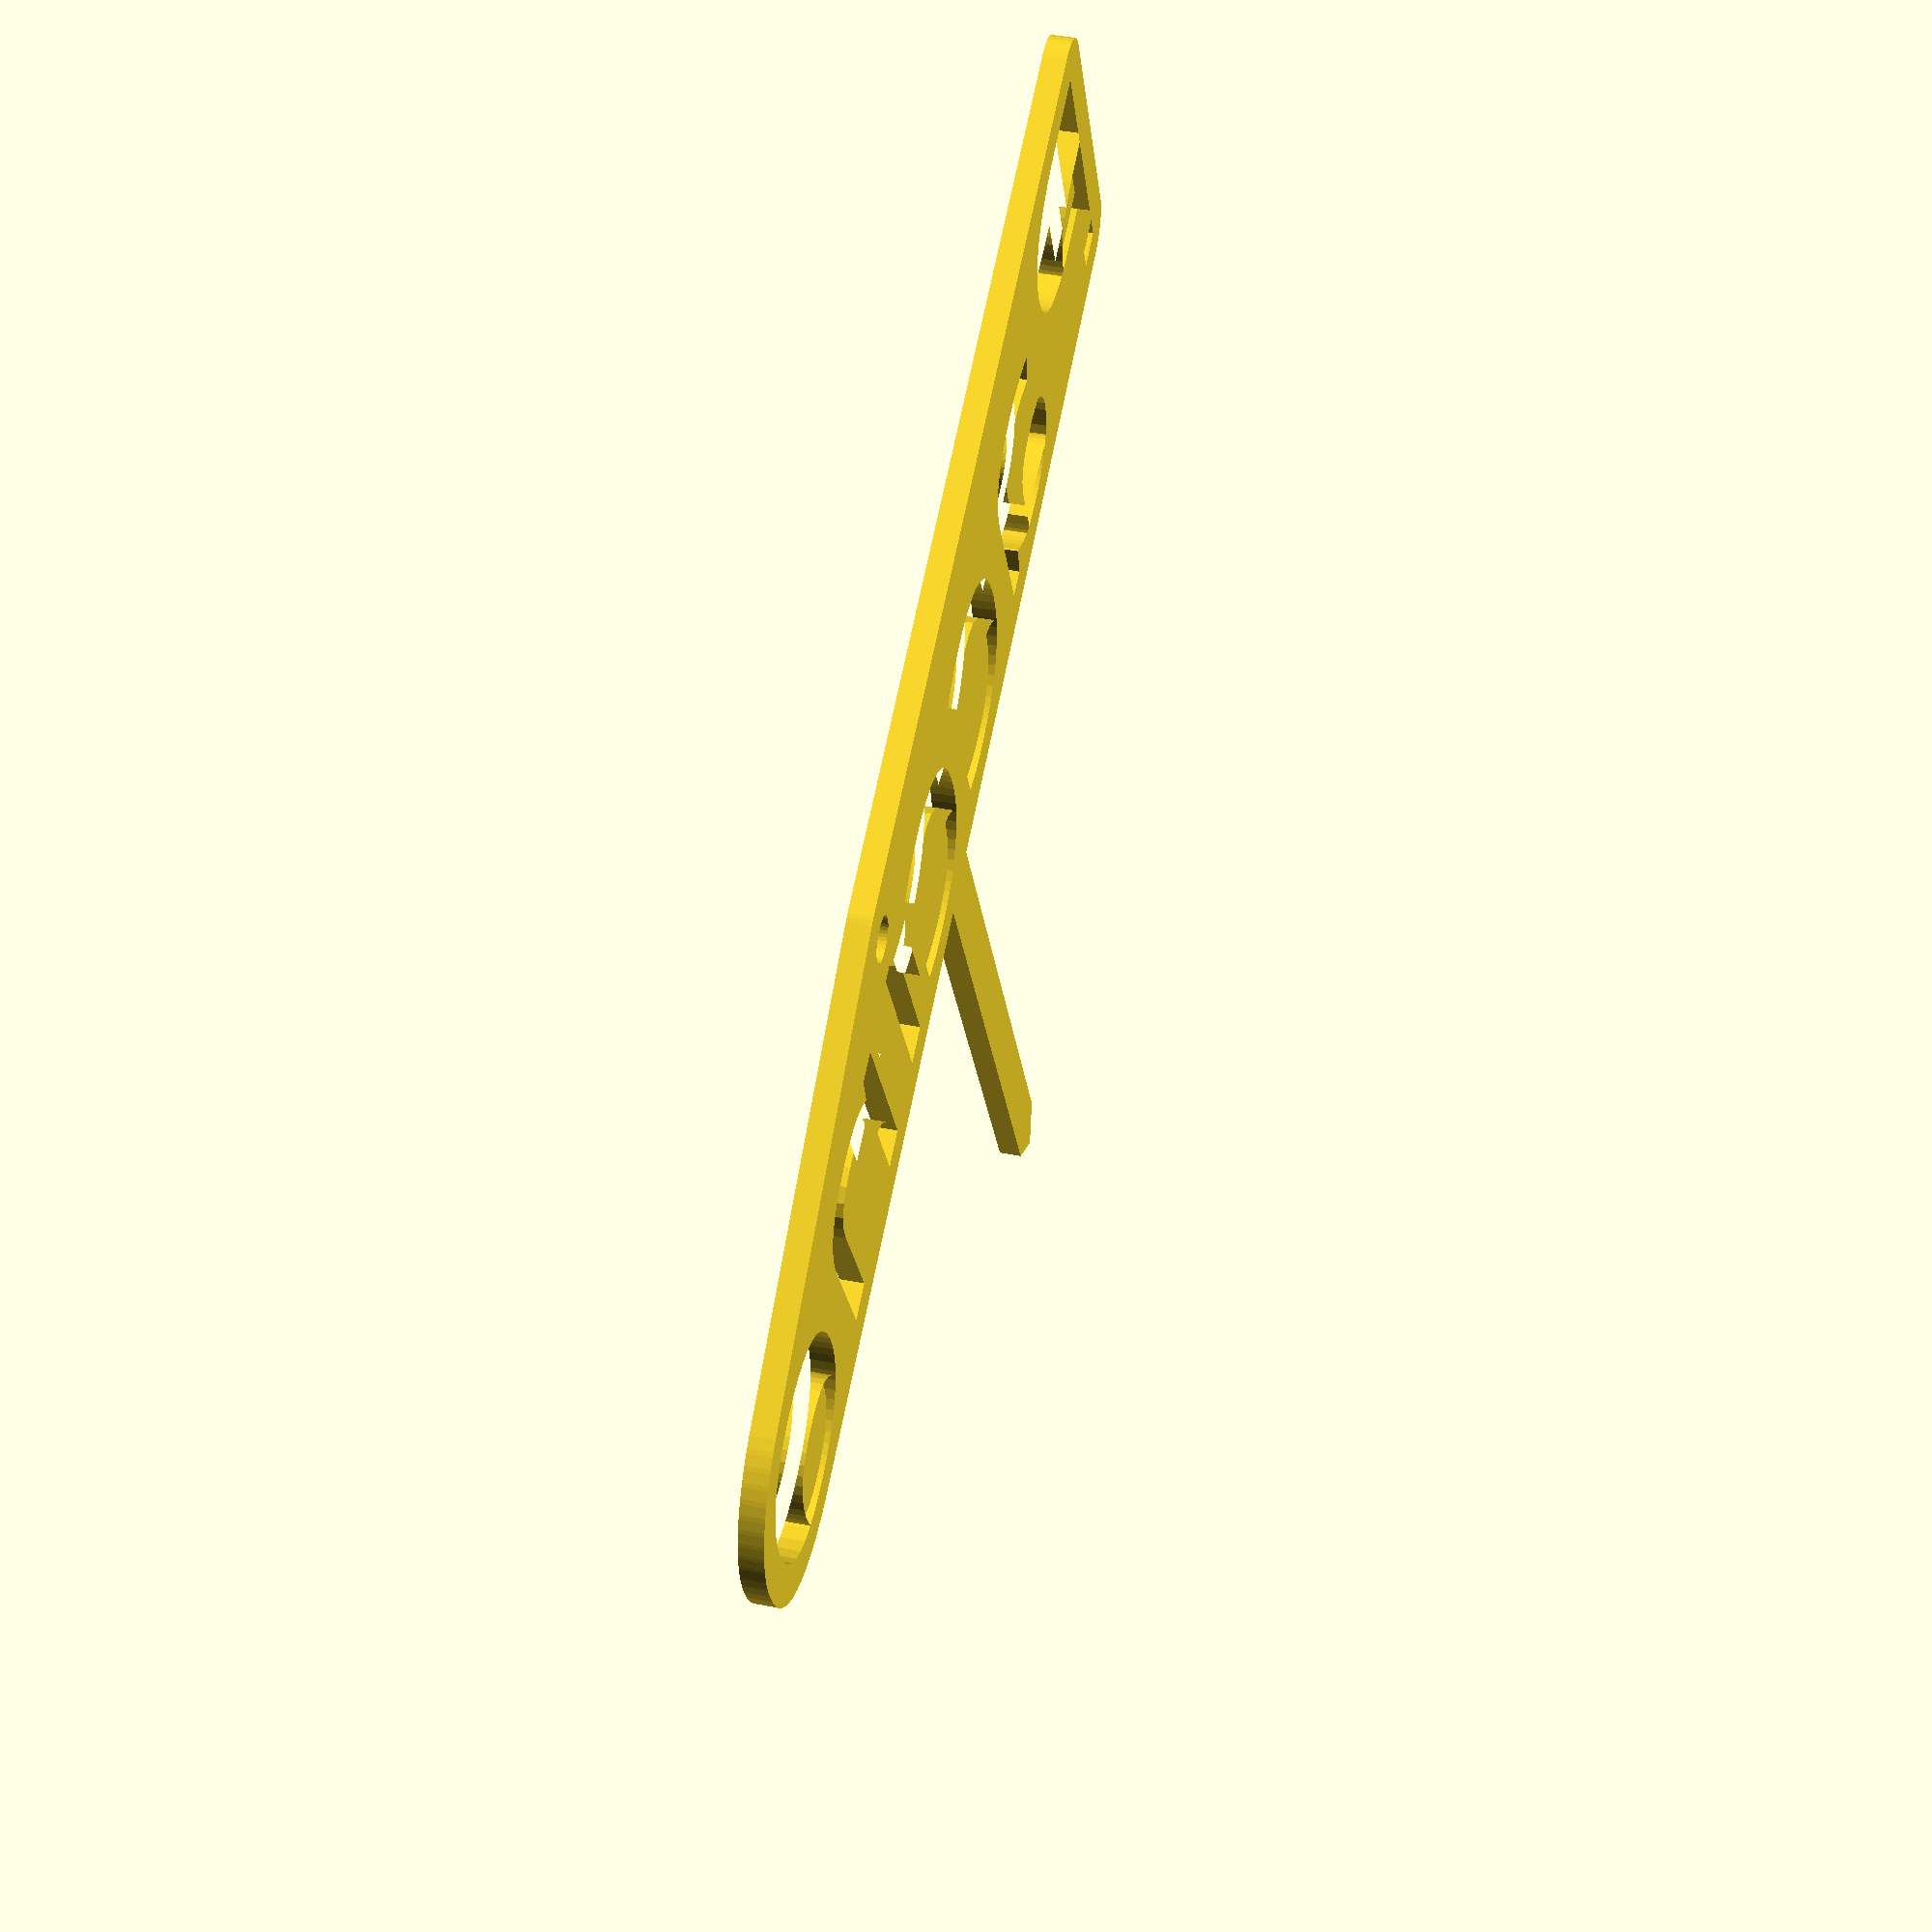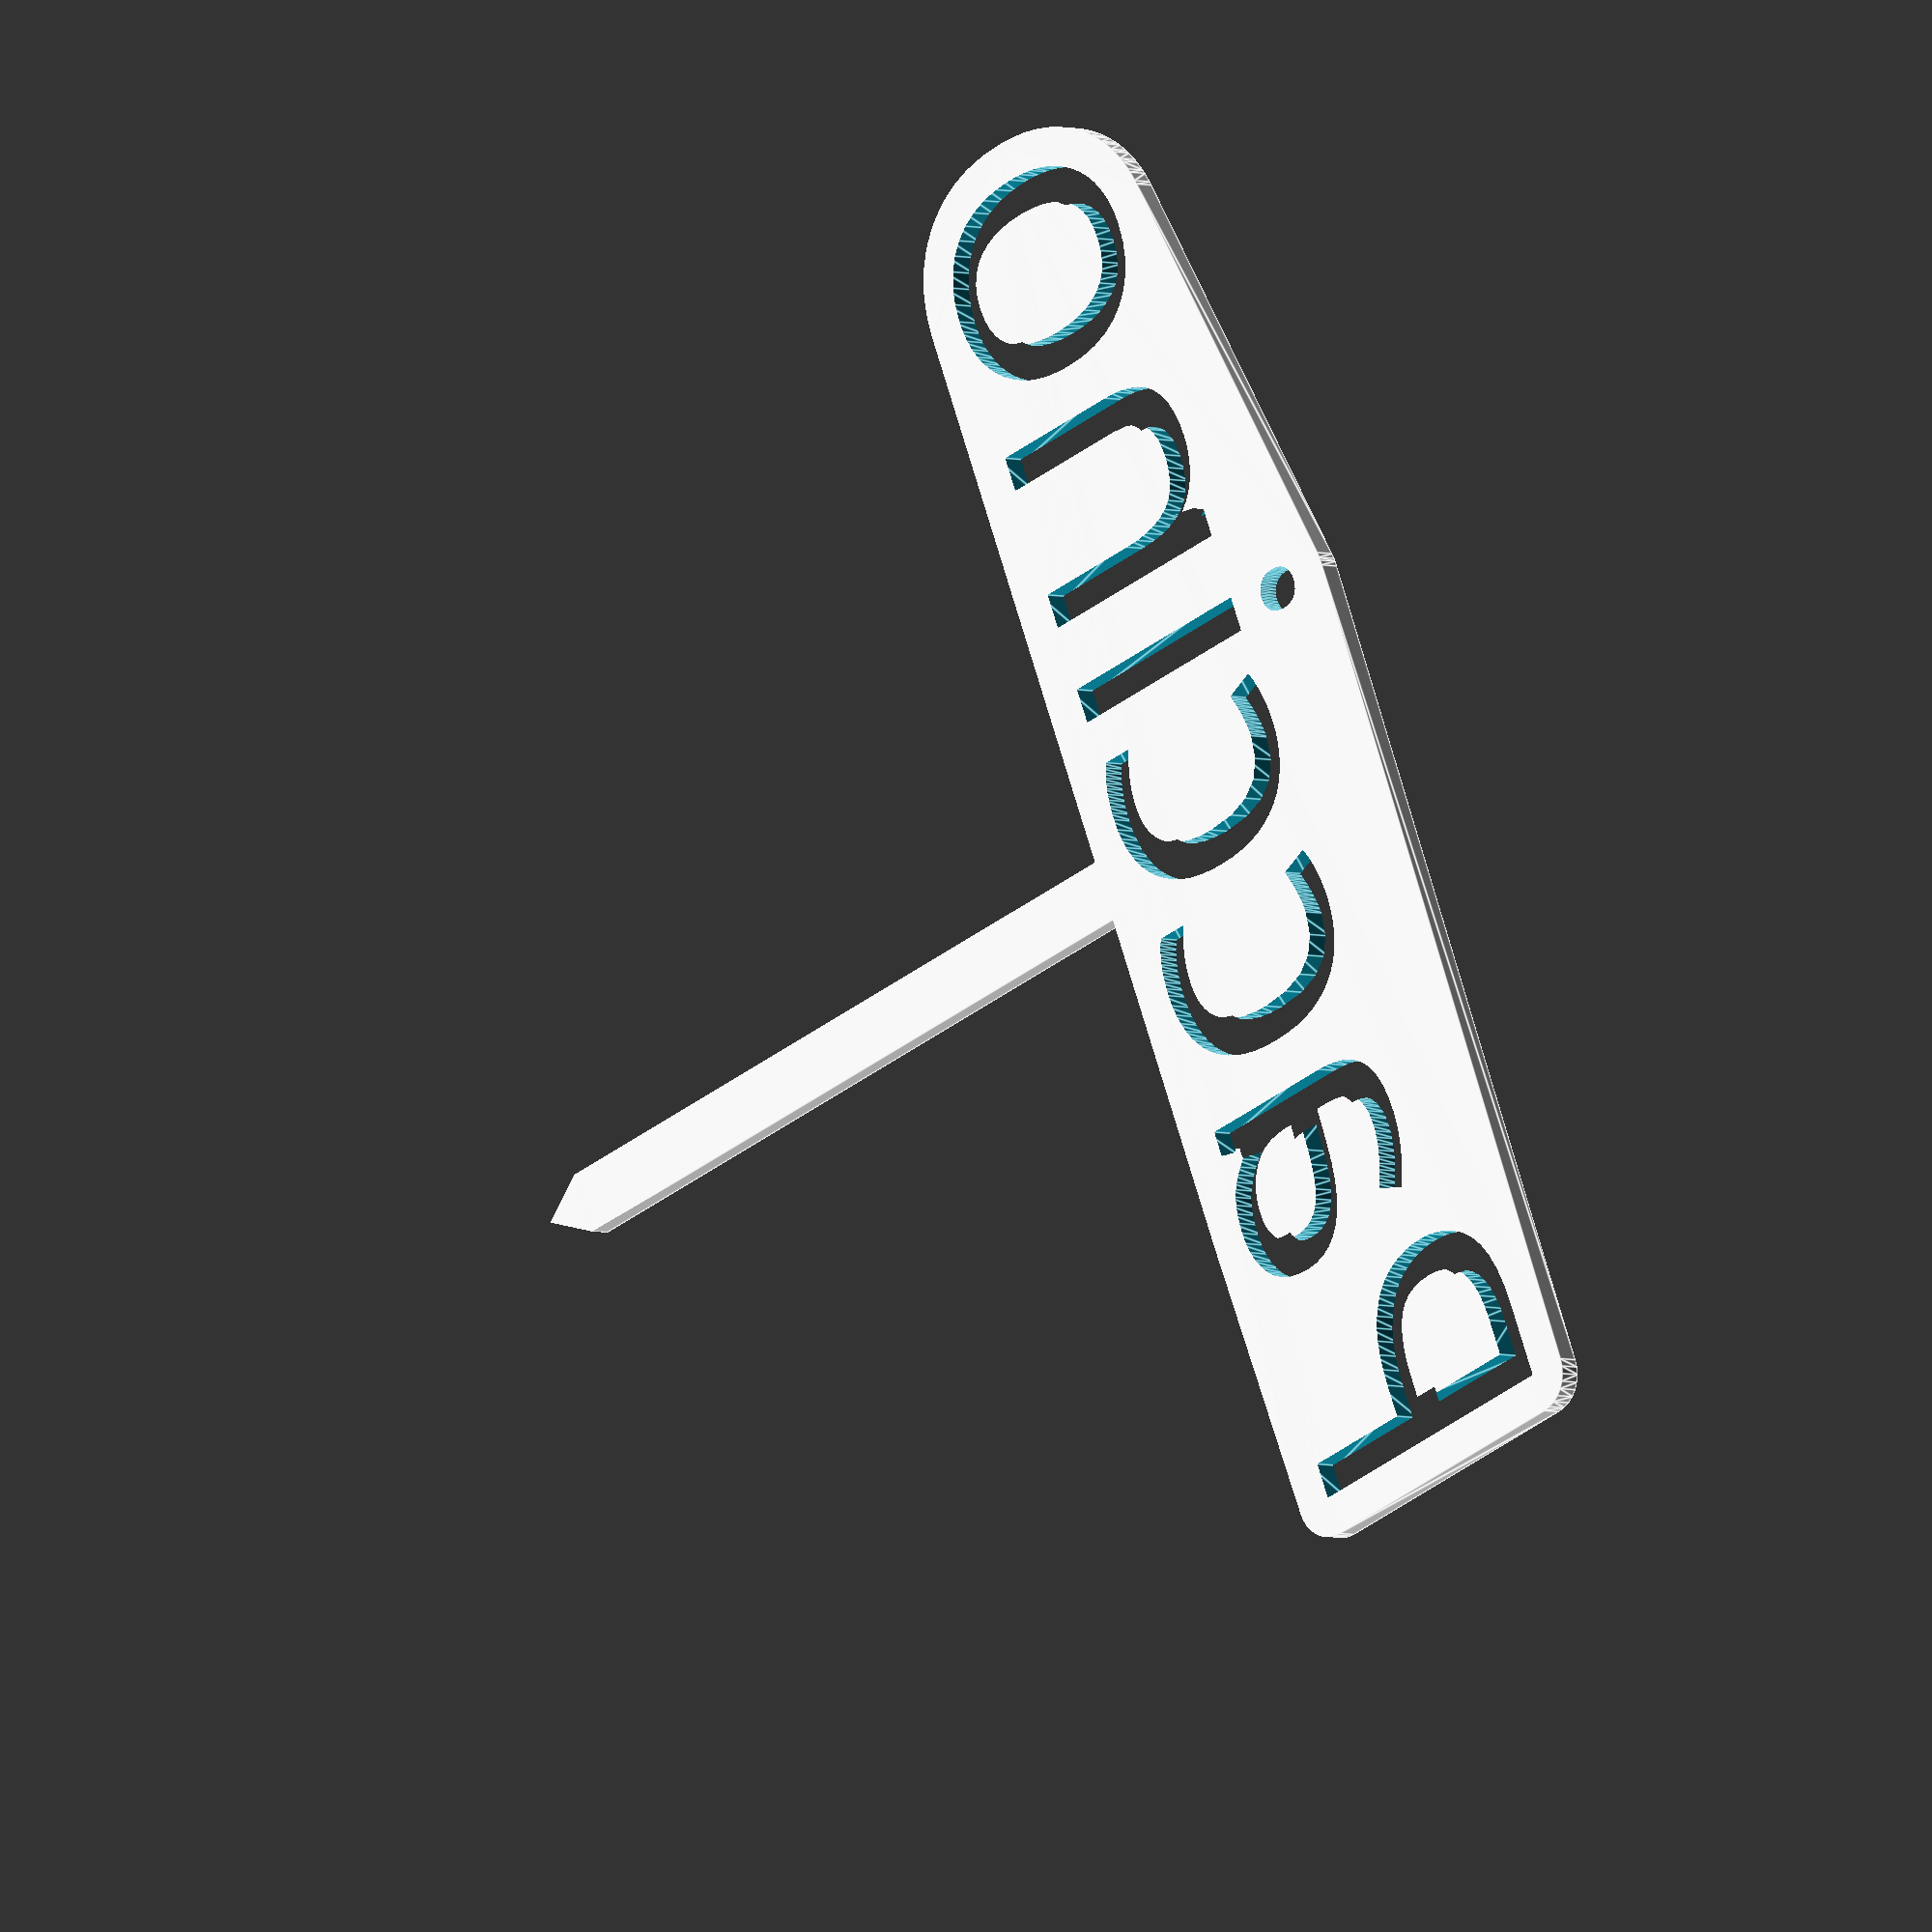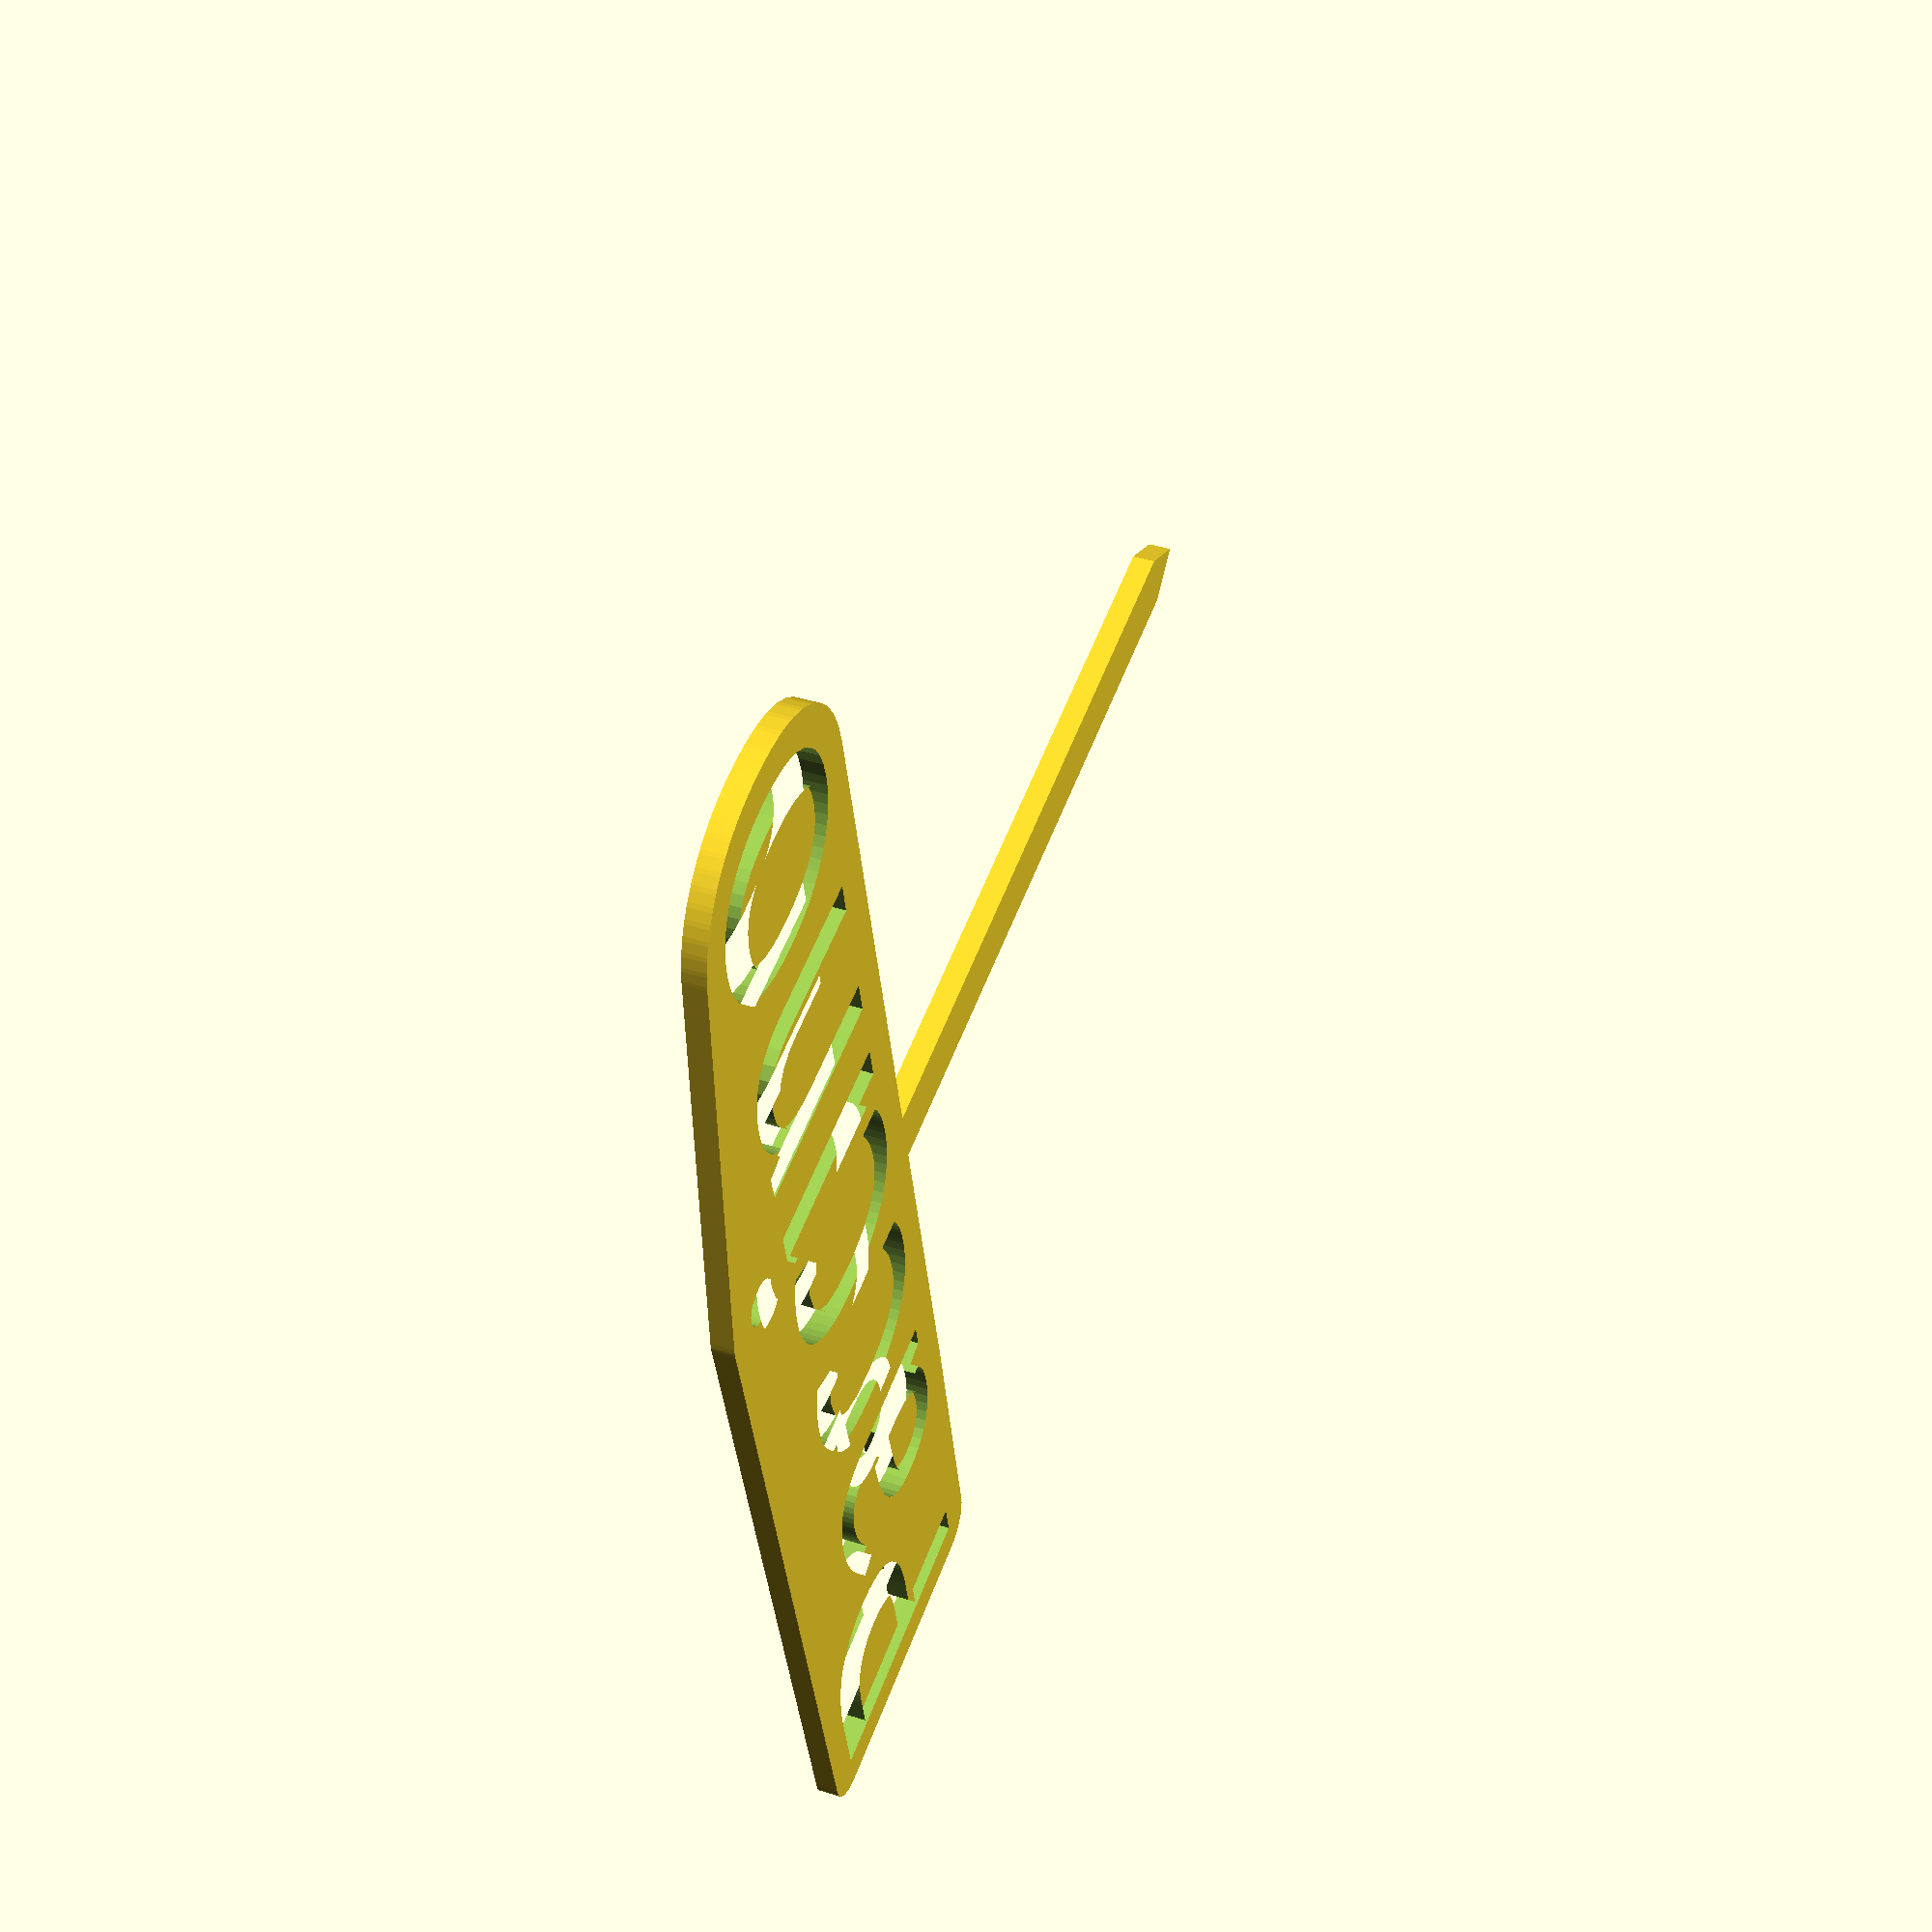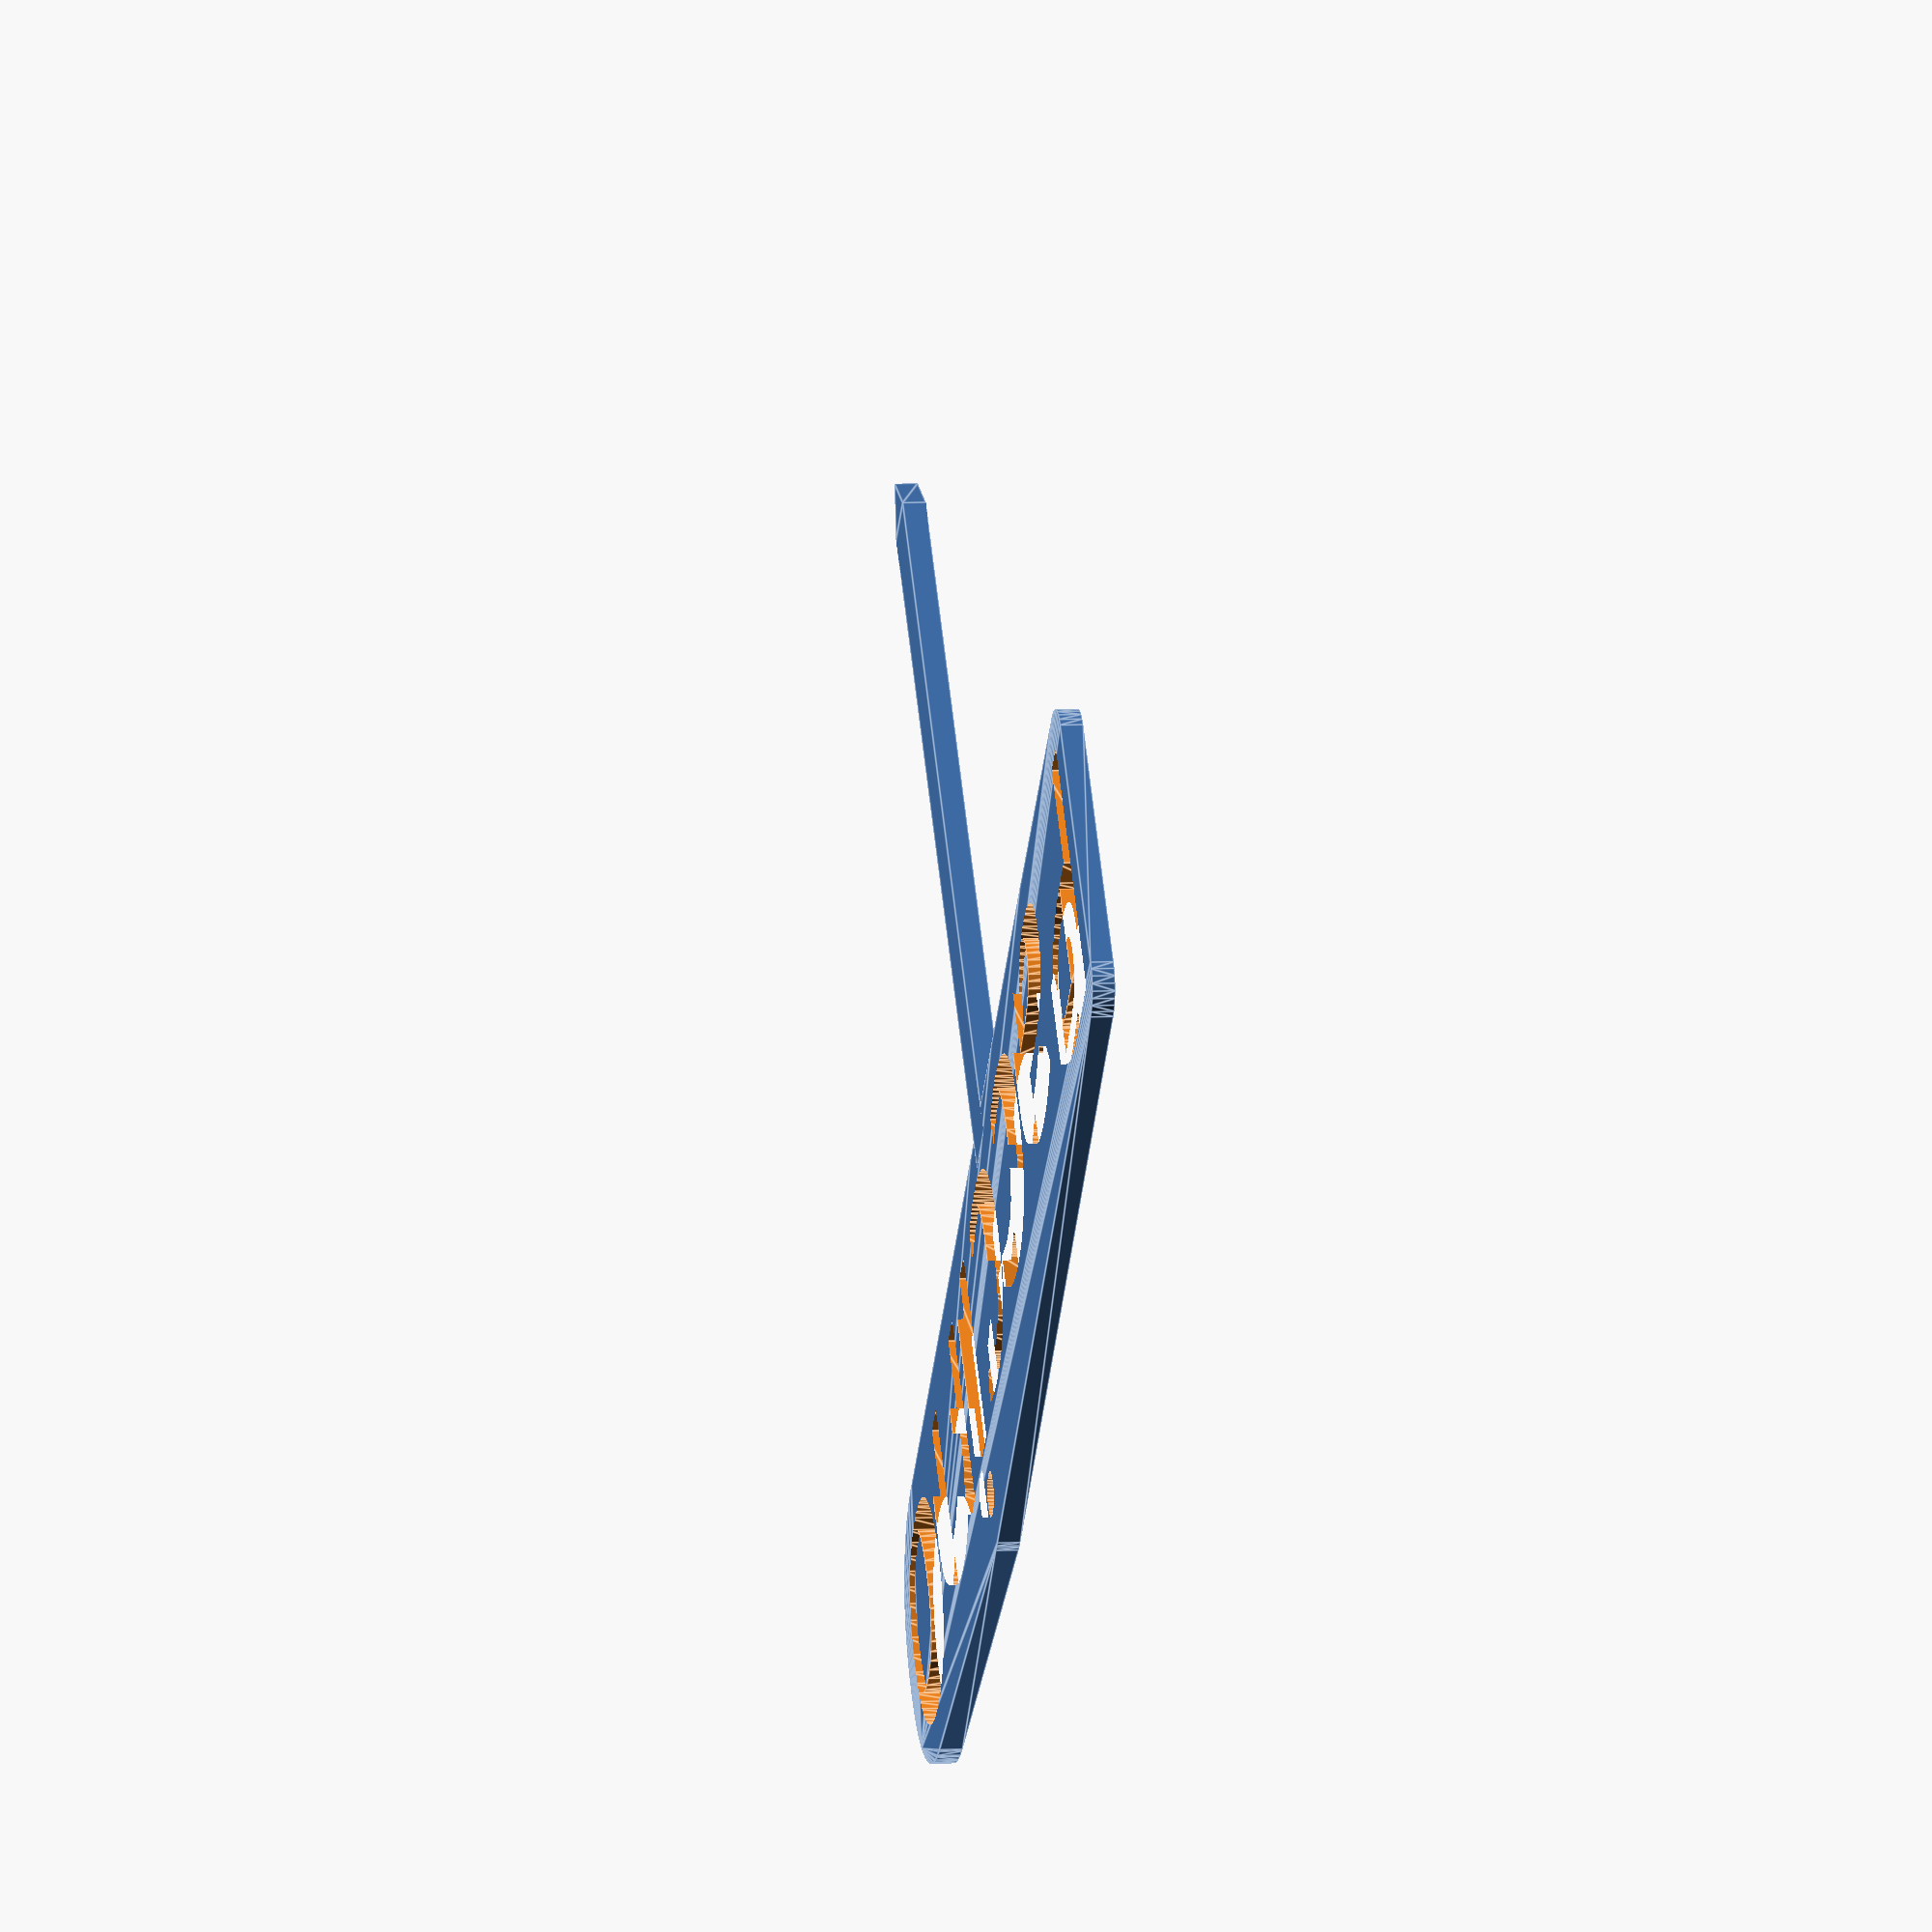
<openscad>
$fn = $preview ? 32 : 64; // reduce for potato

// parameters
signFont = "Major Snafu:style=Regular"; // don't forget to input an installed font
signText = ["Paccino"]; 				// ["your","text","here"]
textSize = 19;							// if you change this you have to fiddle with the offsets (todo)

// build the sign
module signBody() {
	for (i=[0:len(signText)-1]) {
		translate([0,-i * (textSize+0.3),0]) // offset 0.3
			difference() { 
				difference() { // uncomment the second object to save a little material
					hull() linear_extrude(1.5) offset(r=2.5) text(signText[i],size=textSize,halign="center", valign="center", font=signFont);
					// translate([0,0,0.5]) hull() linear_extrude(2) text(signText[i],size=textSize,halign="center", valign="center", font=signFont);
				}
				translate([0,0,-1]) linear_extrude(3) text(signText[i],size=textSize,halign="center",valign="center",font=signFont);
			}
	}
}

// build the stem
module signPost() {
	union() {
		translate([-2,0,0]) cube([4,50,1.5]);
		translate([0,-2,0]) linear_extrude(1.5) polygon(points=[[0,-1],[-2,2],[2,2]], paths=[[0,1,2]]);
	}
}

// combine both bodies
union() {
	signBody();
	translate([0,-(len(signText)+2)*textSize-3]) signPost(); // offset -3
}

</openscad>
<views>
elev=135.8 azim=205.9 roll=77.2 proj=p view=solid
elev=183.8 azim=112.1 roll=318.5 proj=o view=edges
elev=319.0 azim=256.9 roll=290.9 proj=p view=wireframe
elev=172.8 azim=316.3 roll=98.6 proj=o view=edges
</views>
